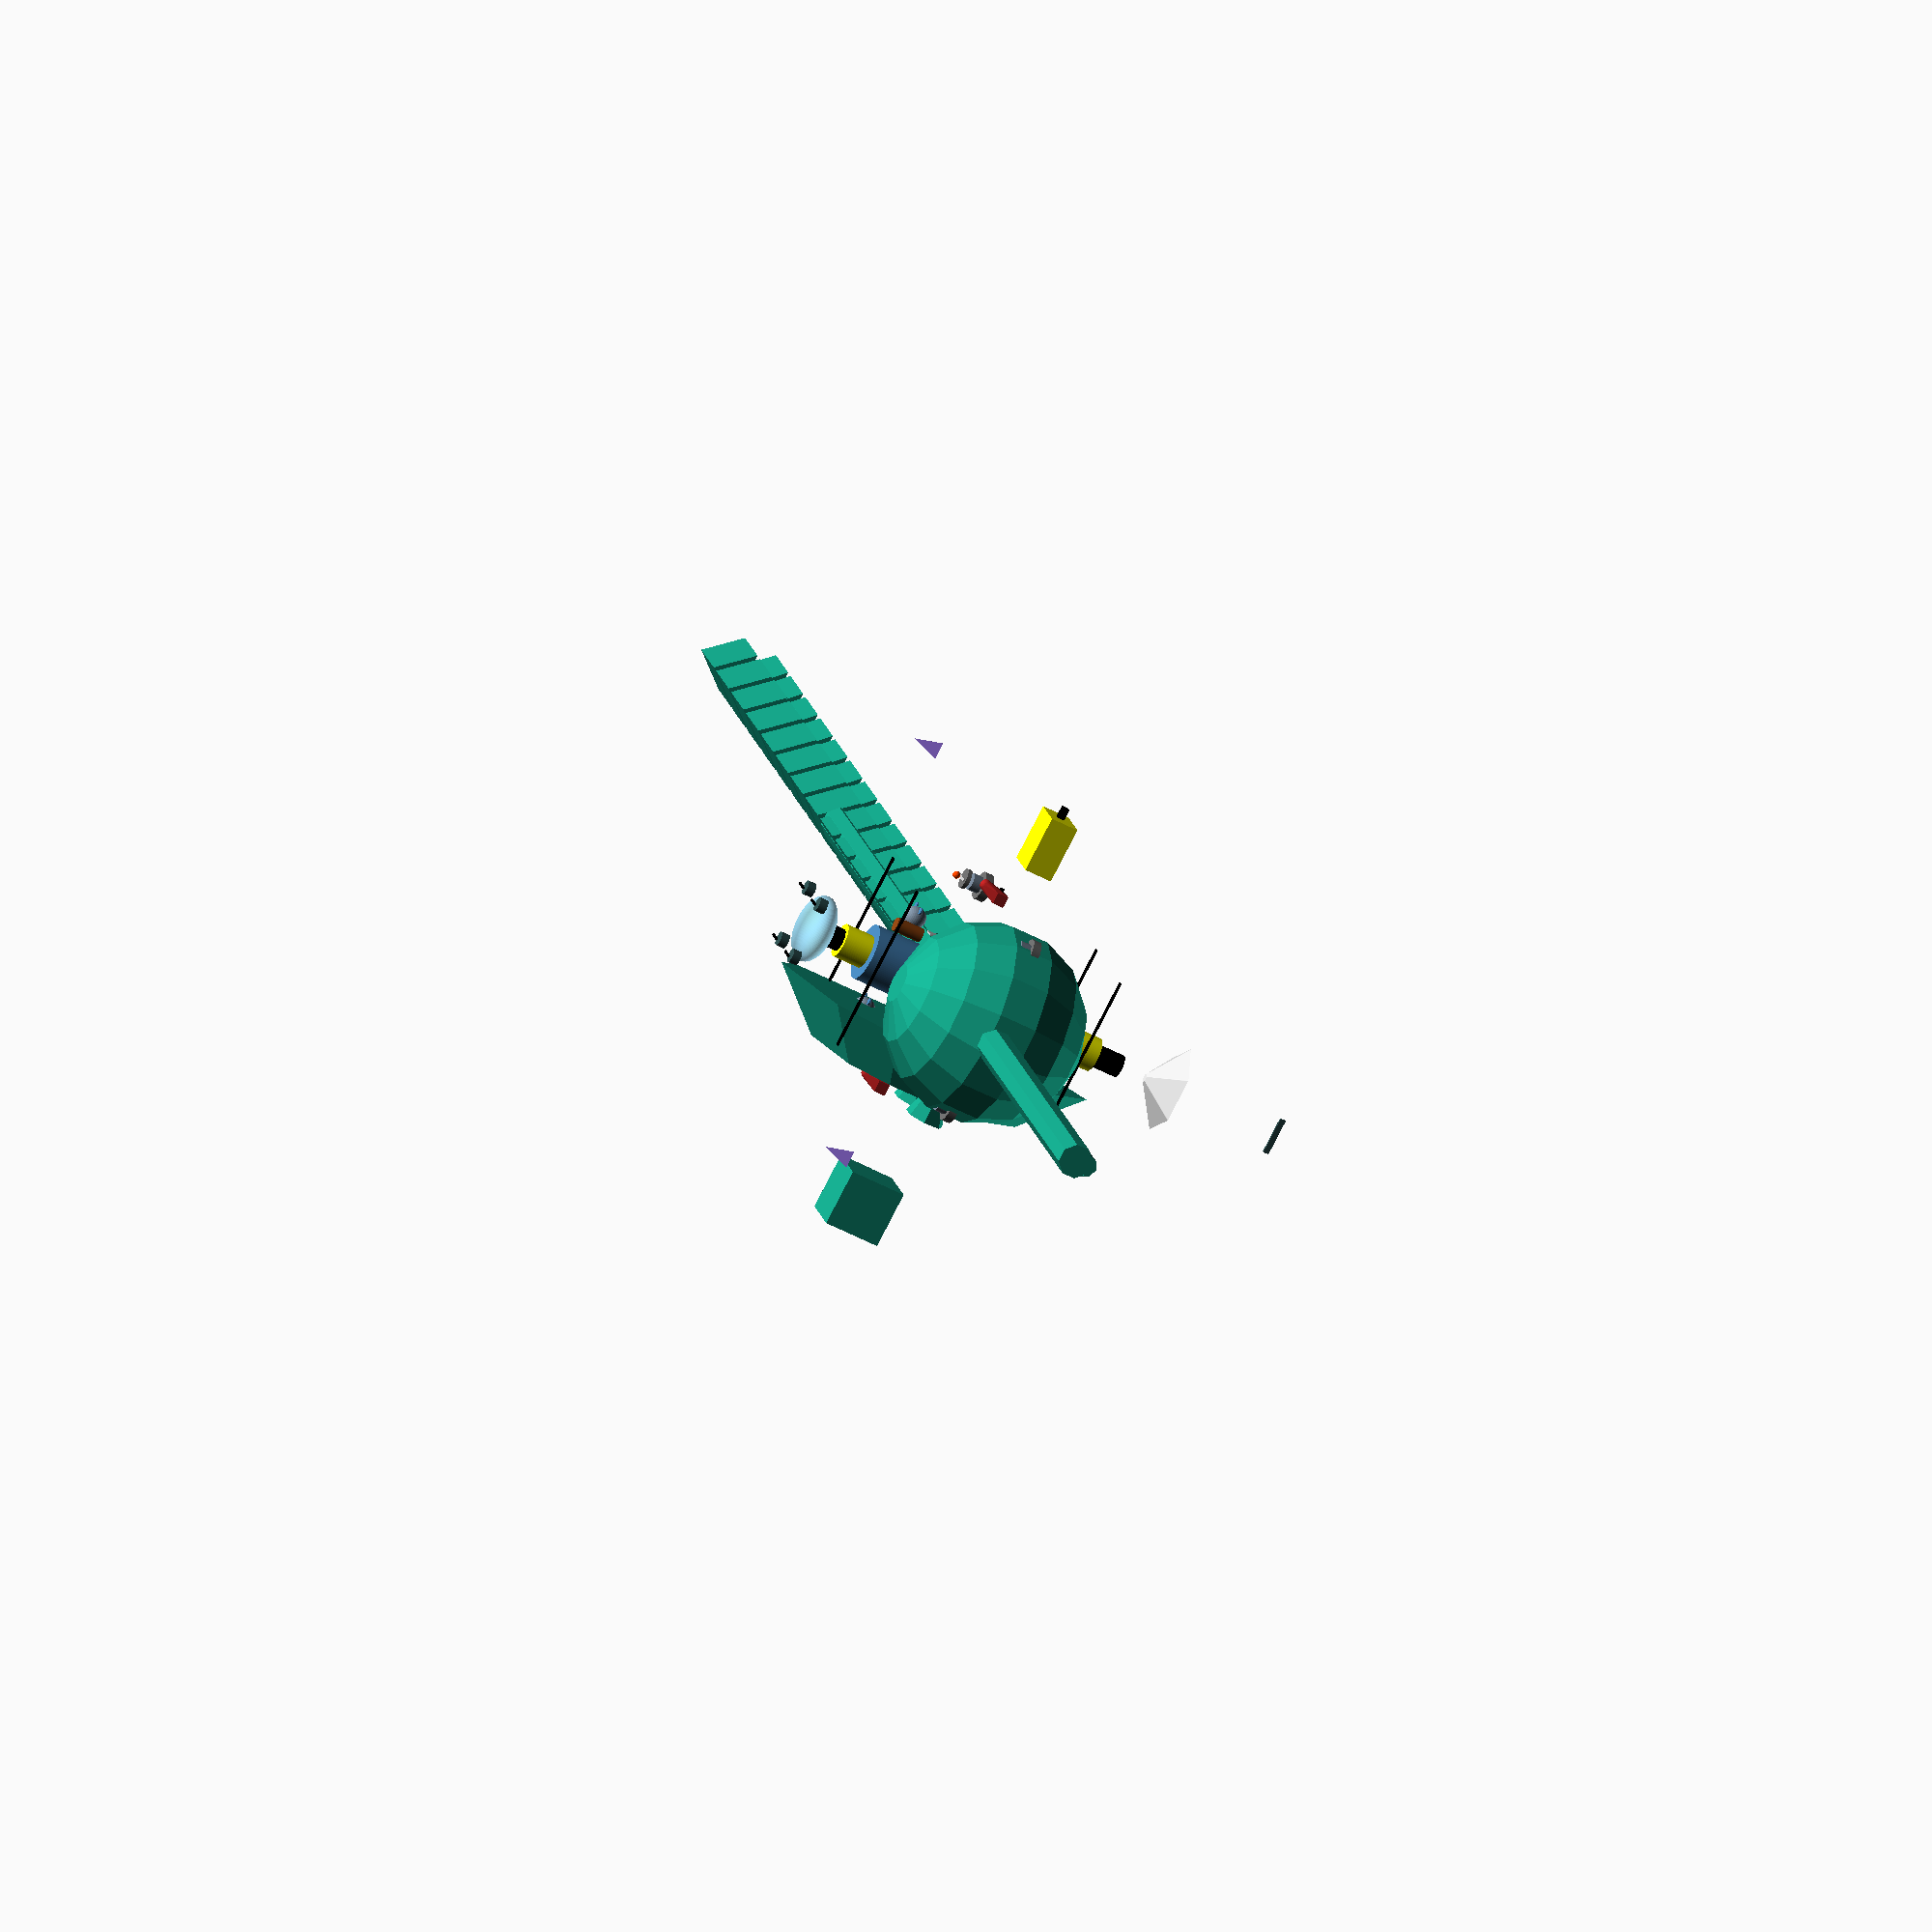
<openscad>
$fn = 100;
quality = 20;

// ---------- Módulos básicos ----------

module polygonMoche() {
    translate([-14, 0, 0])
        polygon(points = [
            [0, 0], [8, 10], [20, 10], [28, 0], [20, -10], [8, -10], [0,0] // cerrar contorno
        ]);
}

module polygonTresMoche() {
    polygon(points = [
        [10, -40], [15, -35], [15, 35], [10, 40],
        [-10, 30], [-15, 15], [-15, -15], [-10, -20], [10,-40] // cerrar contorno
    ]);
}

module moteurMoche() {
    difference() {
        cylinder(h = 5, r1 = 5, r2 = 6, center=true);
        translate([0, 0, 1])
            scale([0.95, 0.95, 1.2])
                cylinder(h = 5, r1 = 5, r2 = 6, center=true);
    }
}

module SpaceCup() {
    union() {
        cylinder(h = 45, r1 = 36/2, r2 = 43/2);
        translate([0, 0, 39])
            cylinder(h = 6, r1 = 45.2/2, r2 = 45.5/2);
        translate([0, 0, 44])
            cylinder(h = 1.5, r = 50.8/2);
    }
}

module RotateStuff(radius = 20, number = 5) {
    for (azimut = [0 : 360 / number : 359]) {
        rotate([0, 0, azimut])
            translate([radius, 0, 0])
                children();
    }
}

module TrucRond(rayon = 30, numberModules = 4) {
    union() {
        rotate_extrude(convexity = 10, $fn = quality)
            translate([rayon, 0, 0])
                square([3, 3], center = true);
        RotateStuff(radius = rayon, number = numberModules)
            rotate([90, 0, 0])
                cylinder(h = 8, r = 2.5, center = true, $fn = 10);
        rotate([0, -90, 0])
            cylinder(h = rayon, r = 1.5, $fn = 7);
        translate([0, 0, -3])
            cylinder(h = 6, r1 = 7, r2 = 9, center = true, $fn = 10);
        translate([0, 0, 3])
            cylinder(h = 6, r1 = 9, r2 = 7, center = true, $fn = 10);
    }
}

module blocDoubleMoteurs() {
    echelleMoteur = 0.7;
    union() {
        difference() {
            linear_extrude(height = 7, center = true)
                polygonMoche();
            translate([0, 0, 3])
                scale([0.95, 0.95, 1])
                    linear_extrude(height = 7, center = true)
                        polygonMoche();
        }
        scale([echelleMoteur, echelleMoteur, 1])
            translate([7.6, 0, -1])
                moteurMoche();
        scale([echelleMoteur, echelleMoteur, 1])
            translate([-7.6, 0, -1])
                moteurMoche();
        linear_extrude(height = 20, scale = 0.2)
            polygonMoche();
        translate([0, 0, -28])
            cylinder(h = 18, r = 4, $fn = 7, center=true);
        translate([0, 0, -36])
            cylinder(h = 10, r1 = 7, r2 = 4, $fn = 7, center=true);
    }
}

// Ensamblaje motores
rotate([0, 90, 0]) {
    blocDoubleMoteurs();
    translate([0, -20, 0])
        blocDoubleMoteurs();
}
translate([-36, 0, 0])
    rotate([90, 0, 90])
        linear_extrude(height = 18, scale = 1.5)
            polygonTresMoche();
translate([-80, 2, 0]) cube([20, 20, 20], center=true);
translate([-80, 35, -6]) cube([10, 10, 10], center=true);

// Estructura triangular central
module triangleMoche() {
    polygon(points = [[0, 0], [-10, 12], [10, 12], [0,0]]);
}
module formeCentreMoche() {
    union() {
        triangleMoche();
        translate([0, 15, 0])
            scale([0.9, 0.8, 1])
                triangleMoche();
    }
}
module centreMoche() {
    translate([0, 0, 12])
        rotate([-90, 0, 0])
            linear_extrude(height = 21)
                formeCentreMoche();
}

// Columna de módulos
nbModules = 16;
largeurModule = 25;
for (i = [0 : nbModules - 1]) {
    translate([0, i * largeurModule, 0])
        centreMoche();
}
rotate([-90, 0, 0])
    cylinder(h = nbModules * largeurModule, r = 4, $fn = 8, center=true);
translate([0, 0, 3.9])
    rotate([-90, 22.5, 0])
        cylinder(h = nbModules * largeurModule, r = 6, $fn = 8, center=true);

// Módulo esfera
translate([0, -30, 0]) sphere(r = 35, $fn = 15);

// Antenas parabólicas
module trucPlat() {
    scale([0.2, 1, 1]) sphere(r = 30, $fn = 16);
}
module parabole() {
    union() {
        translate([-4, 0, 0]) cube([18, 0.8, 0.8], center = true);
        sphere(r = 1.4, $fn = 16);
        difference() {
            trucPlat();
            translate([-1, 0, 0]) scale([1, 0.95, 0.95]) trucPlat();
            // Cambié cube gigante para que no corte nada
            // translate([-60, 0, 0]) cube([120, 120, 120], center = true);
            // Por un cubo más pequeño para evitar malla abierta:
            translate([-60, 0, 0]) cube([80, 80, 80], center = true);
        }
    }
}
parabole();
translate([0, 38.2, -17]) scale([0.41, 0.41, 0.41]) parabole();
translate([0, -38.2, -17]) scale([0.41, 0.41, 0.41]) parabole();
translate([1.2, 0, -17]) scale([0.41, 0.41, 0.41]) parabole();
translate([1.2, 0, -17])
    scale([0.4, 1, 1])
    difference() {
        rotate_extrude(convexity = 10, $fn = 7)
            translate([40, 0, 0]) circle(r = 3);
        translate([-43, 0, 0]) cube([90, 90, 90], center = true);
    }
rotate([0, 95, 0]) cylinder(h = 12, r1 = 12, r2 = 4, $fn = 8, center=true);
translate([16, 0, -15]) cylinder(h = 10, r1 = 6, r2 = 4, $fn = 8, center=true);

// Nave principal detallada
module nave_principal() {
    color("steelblue") translate([0, 0, 20]) cylinder(h = 40, r = 10, center=true);
    for (z = [25, 30, 35]) {
        color("dimgray") translate([0, 0, z]) torus(10.5, 0.6);
    }
    color("saddlebrown") translate([13, 0, 30]) cylinder(h = 10, r = 2.5, center = true);
    translate([-13, 0, 20]) cube([5, 3, 8], center = true);
    color("skyblue", 0.6) translate([0, 0, 60]) scale([1.2, 1.2, 0.6]) sphere(r = 10);
    color("gray") rotate([180, 0, 0]) cylinder(h = 10, r1 = 12, r2 = 3, center=true);
    for (a = [0 : 120 : 360]) {
        rotate([0, 0, a]) translate([15, 0, 20]) color("lightgray", 0.6) cube([0.5, 5, 6], center = true);
    }
}
nave_principal();

// ---------- Estación espacial ISS-like ----------
color_yellow = [1, 1, 0];
color_black = [0, 0, 0];

module spine(len=120, rad=4) {
    color(color_black) cylinder(h=len, r=rad, center=true);
}

module module_cylinder(pos=[0,0,0], r=6, h=20) {
    translate(pos) color(color_yellow) cylinder(h=h, r=r, center=true);
}

module solar_panel(size=[60, 2, 0.5], offset=[0, 15, 0]) {
    translate(offset) color(color_black) cube(size, center=true);
}

module cross_frame(size=40) {
    color(color_black) union() {
        rotate([0,0,45]) cube([size, 1, 1], center=true);
        rotate([0,0,-45]) cube([size, 1, 1], center=true);
    }
}

module yellow_container(size=[20, 15, 10]) {
    color(color_yellow) cube(size, center=true);
    color("black") translate([size[0]/2 + 1, 0, 0]) rotate([0, 90, 0]) cylinder(h=6, r=1.5, $fn=30, center=true);
}

module hex_dome(radius=20, height=10) {
    color("lightgray")
        linear_extrude(height=height, scale=0.1)
            offset(r=0.5)
                polygon(points=[for (a = [0 : 60 : 300]) [cos(a), sin(a)] * radius, [radius, 0]]); // cerrar contorno
}

module ISS_style_station() {
    spine();
    for (z = [-40, 0, 40]) module_cylinder([0, 0, z]);
    solar_panel(offset=[0, 20, 40]);
    solar_panel(offset=[0, -20, -40]);
    mirror([0,1,0]) solar_panel(offset=[0, 20, 40]);
    mirror([0,1,0]) solar_panel(offset=[0, -20, -40]);
    cross_frame();
}

// ---------- Módulos Sci-Fi de defensa y estructura ----------

module turret_defense(pos=[0,0,0]) {
    translate(pos)
    union() {
        color("DimGray") cylinder(h=3, r=5, $fn=60, center=true);
        color("SlateGray") translate([0,0,3]) cylinder(h=4, r=3, $fn=40, center=true);
        for (x=[-1.5, 1.5]) {
            translate([x, 3.5, 6]) color("Black") cube([0.6, 6, 0.6], center=true);
        }
    }
}

module reinforced_spine(length=80) {
    for (i=[0:length:5]) {
        translate([0, 0, i])
            rotate([90,0,0])
            color("DarkSlateGray")
            hull() {
                translate([-6,-1,0]) cube([1,2,1], center=true);
                translate([6,-1,0])  cube([1,2,1], center=true);
            }
    }
}

module alien_antenna(pos=[0,0,0], scaleF=1) {
    translate(pos)
    scale([scaleF, scaleF, scaleF])
    color("MediumPurple")
    polyhedron(
        points=[
            [0,0,0],
            [10,0,0],
            [5,10,0],
            [5,5,15]
        ],
        faces=[
            [0,1,2],
            [0,1,3],
            [1,2,3],
            [2,0,3]
        ]
    );
}

// ---------- Inserción de módulos de defensa ----------

// Torretas de defensa antimetorito
turret_defense([30, -40, 0]);
turret_defense([-30, -40, 0]);
turret_defense([30, 40, 0]);
turret_defense([-30, 40, 0]);

// Columna estructural reforzada bajo la estación ISS
translate([0, 0, -120]) reinforced_spine(100);

// Antenas alienígenas
alien_antenna([60, 60, 30], 0.6);
alien_antenna([-60, -60, 30], 0.6);

module drone(pos=[0,0,0], size=4) {
    translate(pos)
    union() {
        color("LightSlateGray") sphere(r=size, $fn=40);
        color("SteelBlue") for (i=[-1,1]) {
            rotate([0,0,45*i])
                translate([size+1,0,0])
                cylinder(h=0.6, r=1.2, $fn=30);
        }
    }
}

// Posicionar drones cercanos a la estación
drone([15, 15, 25]);
drone([-20, 10, 28]);
drone([10, -25, 22]);

module escape_pod(pos=[0,0,0]) {
    translate(pos)
    union() {
        color("FireBrick") hull() {
            translate([-2,-2,0]) cube([4,4,4], center=true);
            translate([0,0,6]) sphere(r=2, $fn=40);
        }
        translate([0,0,0]) color("Black") cylinder(h=1, r=1.5, $fn=30, center=true);
    }
}

// Añadir dos cápsulas de evacuación
escape_pod([40, -10, 10]);
escape_pod([-40, 10, 10]);

module rotating_radar(pos=[0,0,0]) {
    translate(pos)
    union() {
        color("DimGray") cylinder(h=1.5, r=3.5, $fn=40, center=true);
        color("Silver") translate([0,0,1.5]) cube([1, 8, 0.5], center=true);
        color("OrangeRed") translate([0,0,3.5]) sphere(r=1.3, $fn=30);
    }
}

// Coloca radar sobre una torreta
rotating_radar([30, 40, 7]);

// --------------------
// Configuración
// --------------------
show_core = true;
show_torretas = true;
show_drones = true;
show_capsulas = true;
show_radar = true;


// --------------------
// Módulos Base
// --------------------
module base_station() {
    color("Grey")
    union() {
        translate([0,0,60])
            cylinder(h=6, r=5, center=true);
        translate([0,0,57])
            cylinder(h=3, r=6, center=true);
        translate([0,0,50])
            cylinder(h=7, r=3.5, center=true);
    }
}

// --------------------
// Torretas Sci-Fi
// --------------------
module torreta(pos=[0,0,0]) {
    translate(pos)
    union() {
        color("DarkSlateGray") cylinder(h=3, r=2.5, center=true);
        color("Black") translate([0,0,3])
            rotate([90,0,0]) cylinder(h=5, r=0.5, center=true);
    }
}

module torretas_array() {
    torreta([10, 10, 65]);
    torreta([-10, -10, 65]);
    torreta([-10, 10, 65]);
    torreta([10, -10, 65]);
}

// --------------------
// Cápsula de Escape
// --------------------
module capsulas_array() {
    escape_pod([40, -10, 10]);
    escape_pod([-40, 10, 10]);
}

// --------------------
// Radar Sci-Fi
// --------------------
module radar_array() {
    rotating_radar([30, 40, 7]);
}

// --------------------
// Drones flotantes
// --------------------
module drones_array() {
    drone([15, 15, 25]);
    drone([-20, 10, 28]);
    drone([10, -25, 22]);
}

// --------------------
// Ensamblaje General
// --------------------
if (show_core) base_station();
if (show_torretas) torretas_array();
if (show_drones) drones_array();
if (show_capsulas) capsulas_array();
if (show_radar) radar_array();

// Ejecutar elementos ISS
ISS_style_station();
translate([60, 0, 0]) yellow_container();
translate([0, 0, -80]) hex_dome(radius=15, height=10);






</openscad>
<views>
elev=231.8 azim=156.0 roll=119.9 proj=o view=solid
</views>
